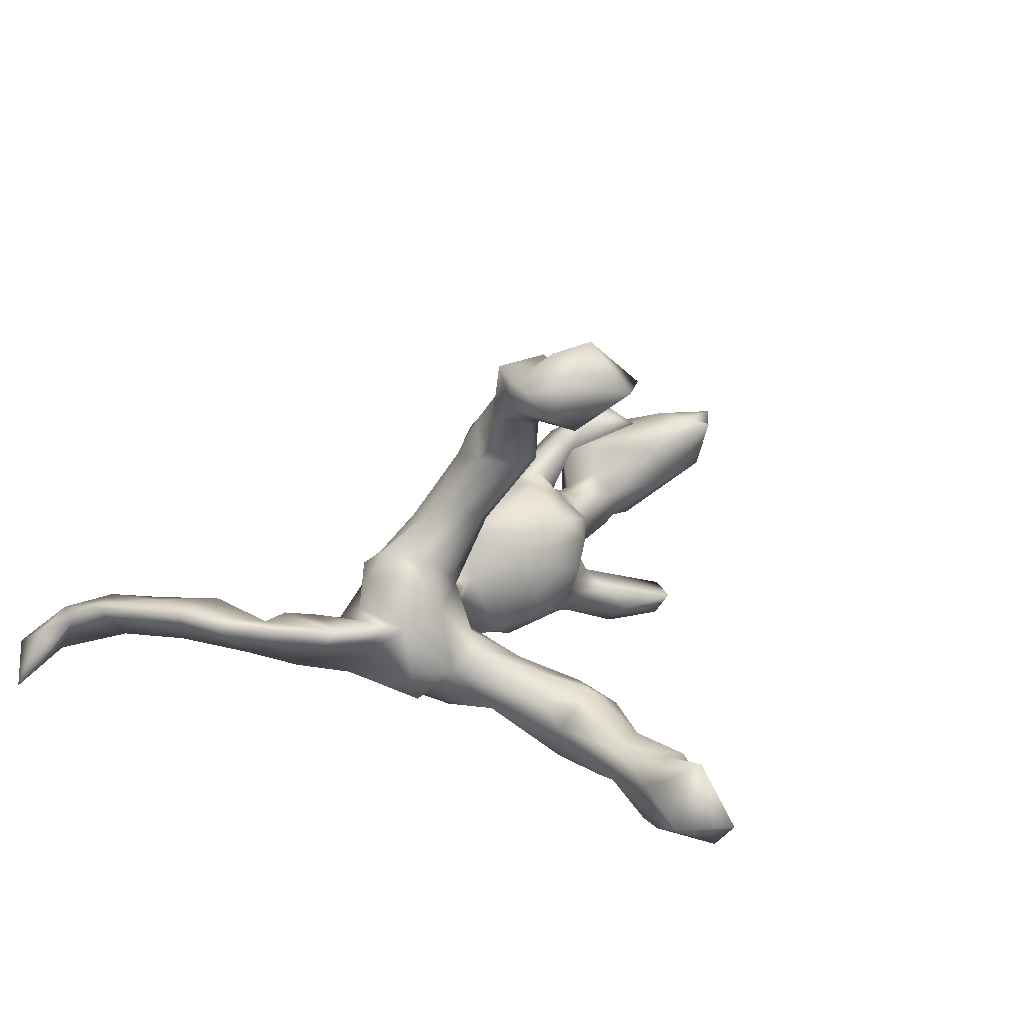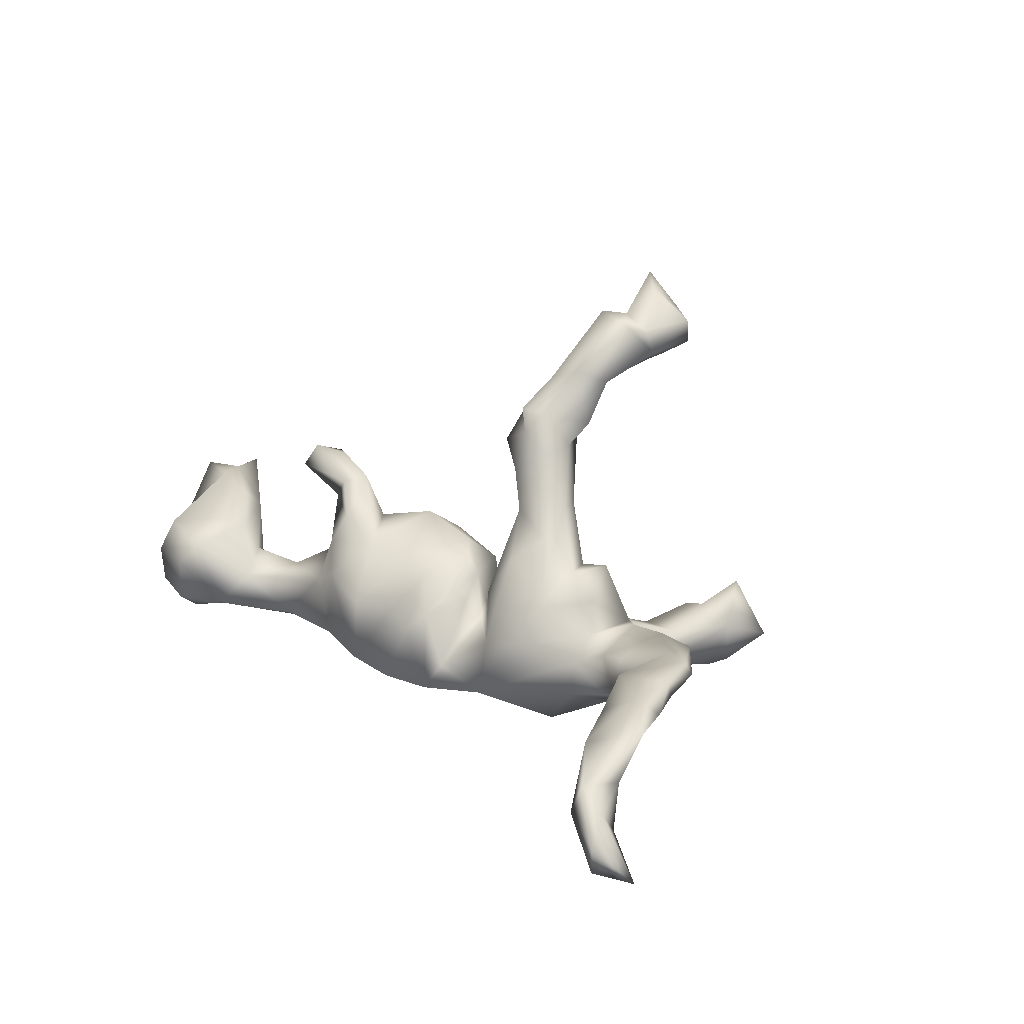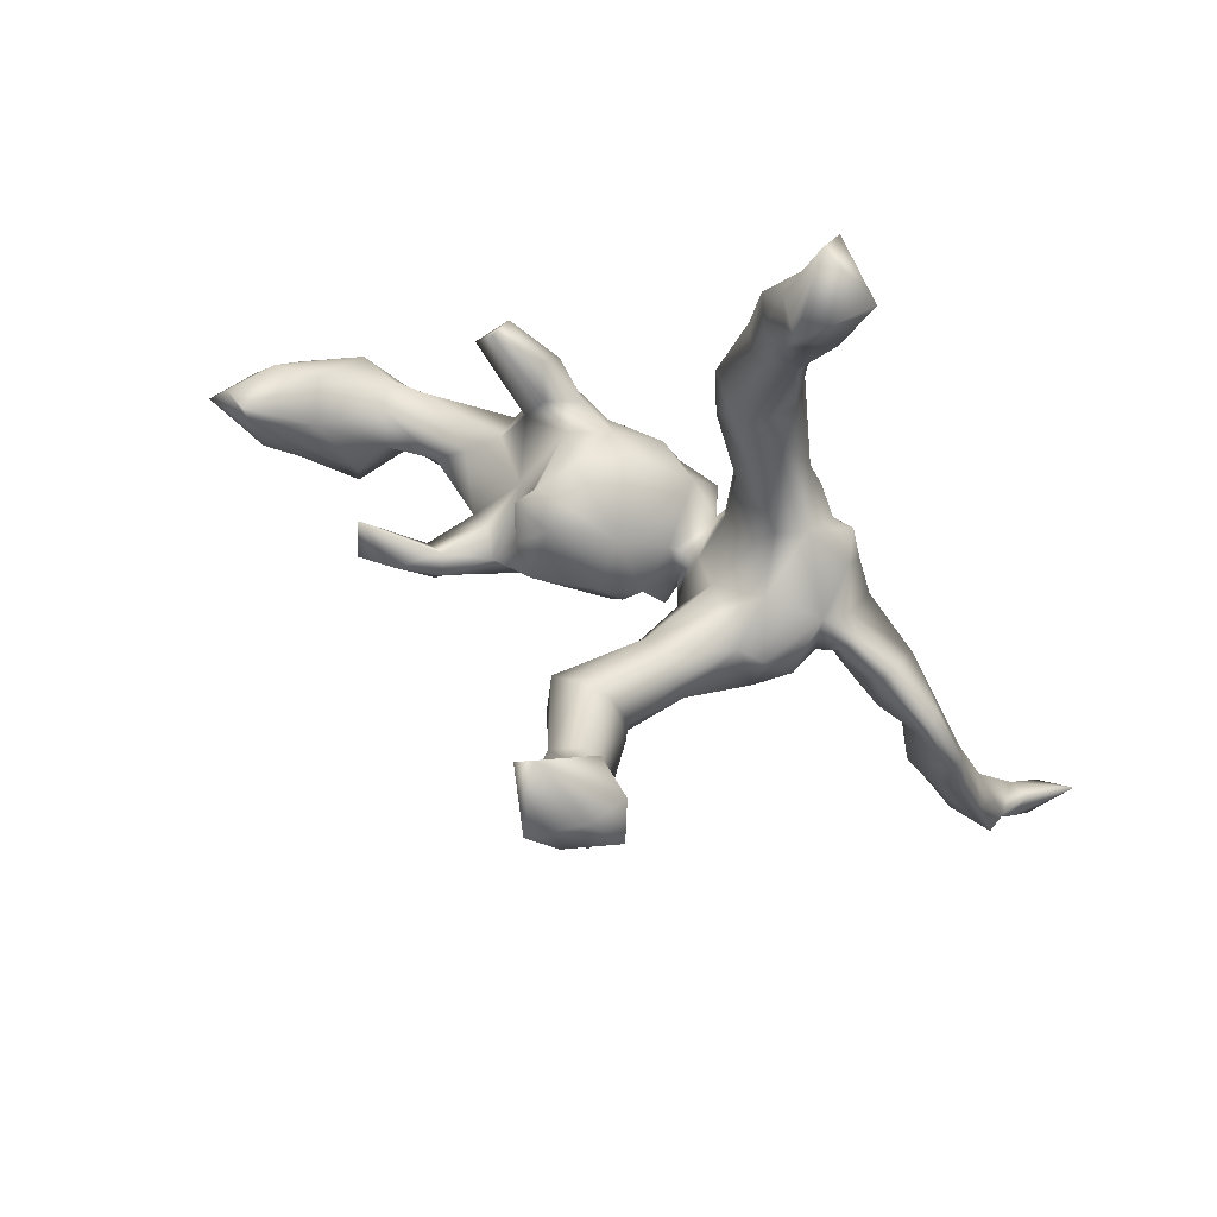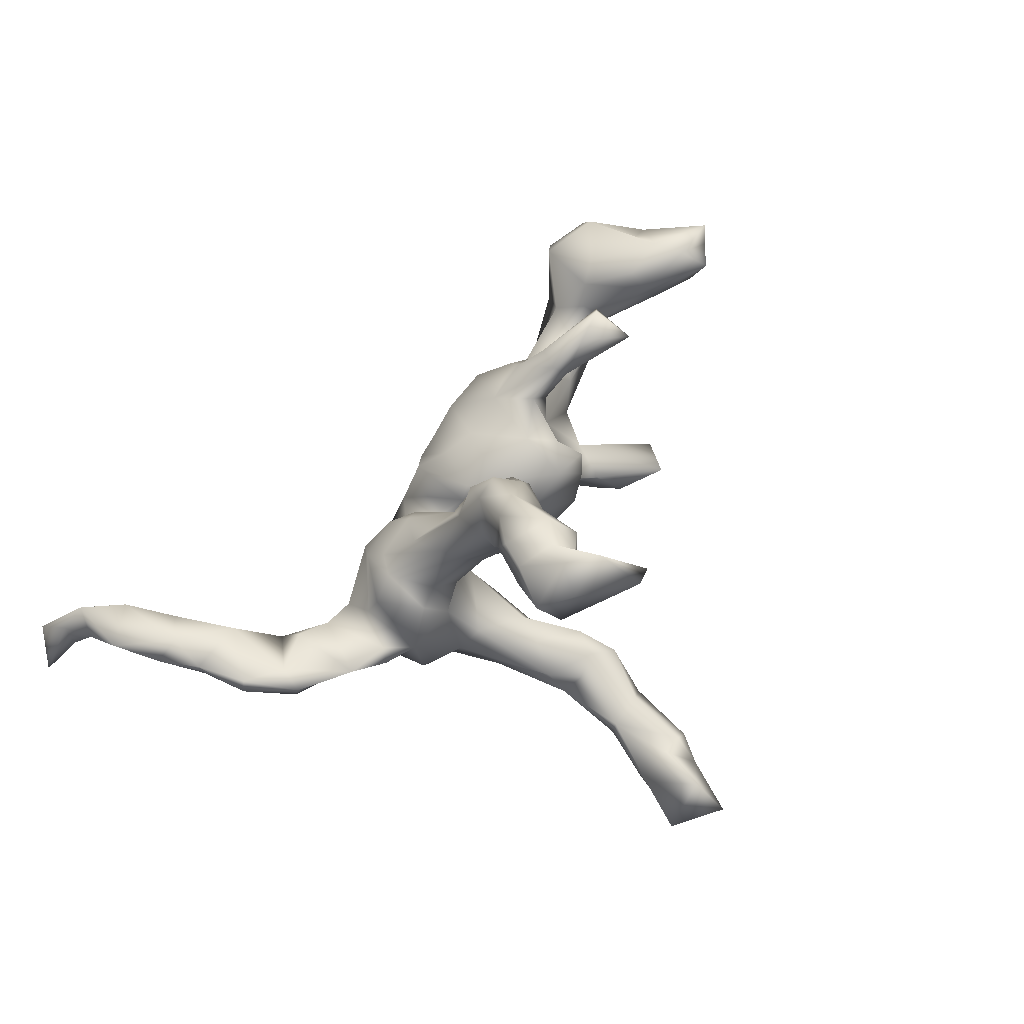
<metadata>
{"format":"obj","ext":"obj","renderer":"f3d","projection":"perspective","resolution":1024,"background":"white","views":[{"elev":23.8,"azim":131.8,"up":"+Z"},{"elev":19.4,"azim":40.6,"up":"+Z"},{"elev":70.1,"azim":28.9,"up":"+Y"},{"elev":67.7,"azim":128.7,"up":"+Z"}]}
</metadata>
<code>
v 0.6353 -0.5126 -0.1251
v 0.6928 -0.4867 -0.1329
v 0.6025 -0.4752 -0.08964
v 0.6483 -0.5289 -0.0763
v 0.6346 -0.4618 -0.07646
v 0.6293 -0.4826 -0.04443
v 0.5751 -0.4872 -0.05839
v 0.6156 -0.4261 -0.02066
v 0.5874 -0.4765 -0.01545
v 0.6097 -0.3625 0.03176
v 0.5809 -0.2841 0.02734
v 0.5554 -0.3531 -0.03815
v 0.5475 -0.2159 0.04615
v 0.5327 -0.3983 -0.02919
v 0.5368 -0.4062 0.01353
v 0.5289 -0.1302 0.02703
v 0.5359 -0.283 0.04181
v 0.5189 -0.1364 0.04846
v 0.5 -0.3209 0.02216
v 0.5143 -0.2497 -0.02788
v 0.5454 -0.2081 0.01961
v 0.4723 -0.06141 0.005378
v 0.4515 -0.1523 -0.04546
v 0.456 -0.1002 0.03321
v 0.4649 -0.2401 -0.01996
v 0.4545 -0.2202 0.03554
v 0.395 -0.09422 -0.07119
v 0.3991 -0.1622 -0.03108
v 0.4694 -0.05568 0.03402
v 0.3464 -0.1254 -0.06091
v 0.3855 -0.1281 0.01374
v 0.3811 -0.008056 0.0177
v 0.3904 -0.03704 -0.02662
v 0.3342 -0.1071 -0.002209
v 0.3246 0.02099 -0.009571
v 0.3111 0.004216 0.0109
v 0.3019 -0.06356 -0.1108
v 0.2721 -0.1116 -0.08854
v 0.2969 -0.01317 -0.05333
v 0.2732 -0.06271 0.003783
v 0.2766 -0.1093 -0.03019
v 0.2687 0.05527 -0.09186
v 0.271 -0.01029 -0.1308
v 0.2629 -0.04736 0.0558
v 0.2723 0.04306 -0.004122
v 0.2478 0.04869 -0.1453
v 0.2098 -0.02687 -0.1664
v 0.1862 0.04866 0.007021
v 0.2034 -0.1201 0.04685
v 0.2288 0.03186 0.08859
v 0.2144 0.2677 0.4657
v 0.2219 -0.05301 0.09691
v 0.2136 0.03688 -0.1507
v 0.192 0.3006 0.4197
v 0.1533 0.01267 0.1815
v 0.1965 -0.0717 -0.1667
v 0.1516 0.2432 0.3931
v 0.1861 0.2088 0.4152
v 0.1655 0.4923 -0.183
v 0.1771 0.05526 -0.1815
v 0.1745 0.2009 0.4565
v 0.1942 0.5747 -0.2169
v 0.187 0.02135 0.08422
v 0.1624 0.1423 -0.1634
v 0.1444 0.2634 0.5112
v 0.1409 0.0515 0.1791
v 0.1994 0.08607 -0.09479
v 0.1919 -0.0911 0.07291
v 0.155 0.5068 -0.2589
v 0.1233 -0.1358 0.02842
v 0.1659 0.3039 0.4758
v 0.1781 -0.1522 -0.0133
v 0.144 0.4689 -0.2597
v 0.1078 0.01056 0.01394
v 0.1227 -0.09069 0.1086
v 0.1276 0.5721 -0.1242
v 0.1255 0.02208 -0.1832
v 0.1446 0.1338 0.3727
v 0.1354 0.3022 0.387
v 0.1263 0.1093 0.3011
v 0.125 0.2704 -0.1755
v 0.1443 0.03655 0.04819
v 0.1618 0.1632 0.4704
v 0.1161 0.3839 -0.1728
v 0.1611 0.09827 -0.06539
v 0.1397 0.0773 -0.04476
v 0.1071 0.628 -0.2289
v 0.09695 0.2858 -0.1319
v 0.08643 -0.01615 -0.162
v 0.1146 0.07507 0.1609
v 0.1569 -0.04595 0.1412
v 0.1125 0.07258 0.2683
v 0.1175 0.2213 0.4727
v 0.1149 0.3787 -0.2356
v 0.1018 0.1866 -0.09792
v 0.1151 -0.1671 -0.1121
v 0.103 0.3052 0.5296
v 0.09203 0.1661 0.3507
v 0.1085 0.01883 0.2623
v 0.08257 0.1312 0.2651
v 0.104 0.5191 -0.2471
v 0.1115 0.5934 -0.2735
v 0.1286 0.2381 -0.1337
v 0.07722 0.539 -0.1924
v 0.1082 0.4863 -0.1508
v 0.09656 0.252 0.4523
v 0.08671 0.1937 0.4778
v 0.07514 0.3662 0.4498
v 0.0788 -0.0185 0.1679
v 0.07769 0.3963 -0.2598
v 0.09464 -0.1248 -0.03943
v 0.07523 0.01191 -0.08233
v 0.1233 -0.08329 -0.1599
v 0.1054 0.1045 0.3895
v 0.1043 0.2479 -0.242
v 0.05229 0.2742 -0.1238
v 0.07434 0.3132 -0.268
v 0.0638 0.2302 0.4327
v 0.06399 0.06041 -0.1248
v 0.05411 -0.05 -0.1023
v 0.0712 0.05063 0.1407
v 0.08234 0.4911 -0.266
v 0.09631 0.2595 0.4049
v 0.1068 0.1409 -0.1923
v 0.0846 -0.106 0.04734
v 0.08057 0.04093 0.3248
v 0.05605 -0.002716 0.2308
v 0.04448 0.2237 -0.2327
v 0.0406 -0.1792 -0.07893
v 0.04365 -0.1341 -0.1319
v 0.06836 -0.06919 0.04075
v 0.05291 0.3621 0.4631
v 0.05711 0.09325 0.3748
v 0.06621 0.01059 0.2978
v 0.08139 0.1376 -0.09706
v 0.04426 0.4894 -0.2039
v 0.0539 0.3814 -0.1693
v 0.03767 0.1348 0.2651
v 0.05199 0.02735 0.1683
v 0.06924 0.4908 -0.1604
v 0.04374 -0.1133 0.02915
v 0.0655 -0.02729 -0.02628
v 0.04564 -0.08221 -0.0048
v 0.0472 0.1497 0.3732
v 0.0282 0.3714 -0.212
v 0.03285 0.2973 -0.2495
v 0.02731 0.2293 -0.1326
v 0.05936 0.1438 -0.1578
v 0.02887 -0.07778 -0.1583
v 0.03807 0.03698 0.328
v 0.008306 0.2488 -0.1909
v 0.006929 0.07687 0.3093
v 0.008341 0.2965 -0.1599
v -0.01337 0.07384 0.2596
v 0.01566 -0.05538 0.04877
v -0.003753 -0.05905 0.07191
v -0.003495 0.04414 0.2633
v 0.01876 -0.03283 -0.02286
v 0.000939 -0.1729 0.003993
v 0.009905 0.02041 -0.1117
v -0.03534 0.05151 0.0341
v -0.03564 -0.1364 0.05482
v -0.02779 -0.1911 -0.0256
v 0.008783 -0.1885 -0.1258
v -0.04026 -0.08206 -0.1685
v -0.03573 -0.02001 0.08831
v -0.06105 -0.1899 0.000635
v -0.06798 -0.2024 -0.121
v -0.05866 0.06503 -0.08289
v -0.1274 -0.01987 0.1186
v -0.139 -0.1139 -0.1671
v -0.1327 -0.2053 -0.000965
v -0.08844 -0.1186 0.0738
v -0.0635 -0.01673 -0.1577
v -0.1265 0.05384 0.0704
v -0.1194 0.05761 -0.1063
v -0.1561 -0.04591 -0.1606
v -0.1675 0.07566 0.02705
v -0.1374 0.08484 -0.02949
v -0.2276 -0.1431 -0.1151
v -0.1652 0.01896 0.09569
v -0.1501 -0.1966 -0.1104
v -0.165 -0.1273 0.08374
v -0.1829 0.03651 -0.08259
v -0.1858 0.00688 0.01659
v -0.1878 0.05851 0.0554
v -0.2223 -0.04599 -0.1817
v -0.2003 -0.06391 0.1076
v -0.2452 -0.1512 0.07001
v -0.2023 -0.197 0.03009
v -0.2472 -0.1003 -0.1518
v -0.1882 0.0148 -0.1454
v -0.22 -0.04834 -0.009307
v -0.2312 -0.1783 -0.08926
v -0.249 -0.05474 0.1662
v -0.2315 -0.1252 0.1139
v -0.2457 0.1142 -0.1311
v -0.2535 -0.0006 -0.1493
v -0.2675 -0.0999 0.04805
v -0.2772 -0.1534 -0.008005
v -0.2625 -0.03847 0.1414
v -0.2366 0.08021 -0.1625
v -0.2242 0.07465 -0.09512
v -0.3372 -0.1743 -0.08165
v -0.3214 -0.07002 -0.02442
v -0.2517 0.008354 -0.08584
v -0.2326 -0.06034 0.06307
v -0.2656 -0.09415 0.1625
v -0.2809 -0.04632 -0.06074
v -0.2894 -0.09372 -0.1149
v -0.2993 -0.07816 0.1267
v -0.3132 -0.04314 0.1934
v -0.3193 0.1536 -0.1177
v -0.2883 0.07002 -0.154
v -0.3795 0.01304 0.1727
v -0.3747 -0.1334 -0.1077
v -0.3177 0.1257 -0.1611
v -0.3708 -0.05648 0.1999
v -0.3484 0.1044 -0.1171
v -0.3906 -0.07106 0.1635
v -0.3664 -0.1212 -0.008675
v -0.4716 -0.1062 -0.03394
v -0.4284 -0.188 -0.02932
v -0.47 -0.1542 -0.1025
v -0.4501 -0.1385 0.004582
v -0.4323 -0.096 -0.08424
v -0.4589 -0.2286 -0.07835
v -0.4669 -0.1532 0.05193
v -0.4881 -0.2541 0.0325
v -0.5359 -0.2569 -0.07855
v -0.5112 -0.1721 0.05712
v -0.5137 -0.2722 -0.001823
v -0.4899 -0.1194 -0.08849
v -0.5912 -0.08607 0.1074
v -0.529 -0.08933 0.07902
v -0.5311 -0.05547 0.05197
v -0.5793 -0.2278 0.05122
v -0.6017 -0.1368 0.06198
v -0.5667 -0.05152 -0.01832
v -0.6283 -0.1237 -0.04855
v -0.591 -0.2524 0.001895
v -0.621 -0.01563 0.01153
v -0.6148 0.01571 0.104
v -0.5584 -0.2037 -0.1156
v -0.5509 -0.1346 -0.1068
v -0.6081 -0.2314 -0.0665
v -0.6331 -0.1949 -0.0588
v -0.6091 -0.03617 0.1033
v -0.6357 -0.1418 0.03685
v -0.6855 -0.03996 0.09625
v -0.6636 -0.02137 0.07745
v -0.6586 -0.06669 0.02225
f 11 21 13
f 10 11 17
f 82 121 90
f 55 63 66
f 170 181 188
f 231 235 234
f 159 156 162
f 162 173 167
f 172 173 183
f 172 183 190
f 189 183 196
f 190 183 189
f 189 196 211
f 190 189 200
f 200 189 199
f 228 235 231
f 231 234 237
f 237 234 238
f 237 238 249
f 11 13 17
f 13 26 17
f 229 228 231
f 63 90 66
f 121 131 139
f 68 55 91
f 75 91 109
f 131 109 139
f 195 201 212
f 201 211 215
f 212 201 215
f 215 211 220
f 220 218 215
f 234 248 250
f 27 28 30
f 23 28 27
f 239 233 245
f 222 233 239
f 226 224 233
f 222 226 233
f 226 216 224
f 205 226 222
f 205 209 226
f 210 216 226
f 209 210 226
f 30 34 41
f 37 27 38
f 27 37 39
f 33 27 39
f 193 209 205
f 193 206 209
f 193 184 206
f 120 160 158
f 142 120 158
f 142 112 120
f 42 39 43
f 39 37 43
f 206 203 213
f 206 184 203
f 209 206 210
f 111 131 143
f 143 131 142
f 111 125 131
f 40 49 72
f 40 44 49
f 36 40 41
f 41 40 72
f 34 36 41
f 22 23 27
f 22 27 33
f 22 16 23
f 16 22 29
f 74 142 131
f 74 112 142
f 40 45 44
f 40 36 45
f 36 35 45
f 35 39 45
f 34 32 36
f 32 35 36
f 35 33 39
f 31 32 34
f 32 33 35
f 29 33 32
f 24 32 31
f 24 29 32
f 22 33 29
f 178 185 186
f 185 178 184
f 179 184 178
f 161 179 178
f 161 169 179
f 160 169 161
f 161 158 160
f 185 184 193
f 145 151 153
f 224 227 244
f 164 129 159
f 204 223 227
f 224 216 227
f 245 244 247
f 164 159 163
f 168 163 167
f 168 167 182
f 167 172 182
f 182 172 190
f 182 190 194
f 204 227 216
f 230 227 232
f 227 230 244
f 230 241 246
f 244 230 246
f 246 241 247
f 244 246 247
f 227 229 232
f 6 2 5
f 6 5 8
f 8 5 3
f 12 8 3
f 3 7 14
f 12 3 14
f 4 2 6
f 4 6 9
f 7 1 4
f 4 9 7
f 3 1 7
f 50 45 48
f 48 85 86
f 48 86 74
f 82 48 74
f 146 128 151
f 94 115 117
f 146 151 145
f 110 146 145
f 94 81 115
f 137 136 145
f 94 59 84
f 73 59 94
f 122 145 136
f 73 69 59
f 140 104 136
f 104 122 136
f 104 101 122
f 104 102 101
f 69 62 59
f 62 87 76
f 146 117 128
f 117 115 128
f 110 117 146
f 94 117 110
f 122 110 145
f 73 94 110
f 122 73 110
f 69 73 101
f 73 122 101
f 69 101 102
f 87 102 104
f 102 62 69
f 87 62 102
f 179 176 184
f 179 169 176
f 119 112 135
f 112 86 135
f 74 86 112
f 48 67 85
f 45 67 48
f 46 67 42
f 45 42 67
f 45 39 42
f 135 85 95
f 85 135 86
f 2 4 1
f 2 3 5
f 180 182 194
f 164 163 168
f 96 129 164
f 224 244 245
f 171 180 191
f 171 182 180
f 171 168 182
f 160 174 169
f 95 147 135
f 85 103 95
f 197 202 217
f 204 200 223
f 20 25 23
f 20 12 25
f 221 222 225
f 23 25 28
f 194 190 200
f 221 200 199
f 200 221 223
f 223 221 225
f 223 225 228
f 241 249 247
f 227 223 229
f 223 228 229
f 232 229 237
f 229 231 237
f 241 237 249
f 21 11 20
f 11 12 20
f 203 197 213
f 119 135 148
f 124 119 148
f 53 60 64
f 67 53 64
f 197 217 213
f 148 147 151
f 148 135 147
f 67 64 103
f 64 81 103
f 67 103 85
f 147 116 153
f 95 116 147
f 103 88 116
f 95 103 116
f 103 81 88
f 116 137 153
f 137 145 153
f 84 137 116
f 88 84 116
f 81 84 88
f 84 140 137
f 84 105 140
f 84 59 105
f 105 76 104
f 105 59 76
f 59 62 76
f 2 1 3
f 60 77 124
f 124 64 60
f 128 148 151
f 124 148 128
f 115 124 128
f 64 124 115
f 81 64 115
f 151 147 153
f 81 94 84
f 137 140 136
f 140 105 104
f 76 87 104
f 164 168 165
f 96 164 130
f 120 96 130
f 113 96 120
f 191 210 198
f 187 191 198
f 191 180 210
f 171 191 187
f 174 177 176
f 177 174 171
f 165 168 171
f 174 165 171
f 149 164 165
f 130 164 149
f 120 130 149
f 160 120 149
f 113 120 89
f 56 113 47
f 113 56 96
f 56 38 96
f 37 38 56
f 206 198 210
f 192 187 198
f 192 177 187
f 160 149 165
f 177 171 187
f 176 177 192
f 169 174 176
f 54 79 108
f 118 123 144
f 78 114 80
f 133 107 144
f 133 144 152
f 126 80 114
f 114 133 126
f 126 133 150
f 150 133 152
f 108 79 132
f 51 54 71
f 71 54 108
f 79 123 132
f 132 123 106
f 54 51 58
f 54 58 57
f 58 51 61
f 65 51 71
f 106 123 118
f 61 51 65
f 58 61 83
f 58 83 78
f 61 65 93
f 83 93 107
f 93 106 107
f 106 118 107
f 107 118 144
f 78 83 114
f 114 83 107
f 133 114 107
f 65 71 97
f 97 71 108
f 97 108 132
f 106 97 132
f 93 65 97
f 93 97 106
f 83 61 93
f 160 165 174
f 112 89 120
f 89 47 113
f 77 47 89
f 53 47 60
f 53 46 47
f 46 43 47
f 47 37 56
f 43 37 47
f 214 206 219
f 213 219 206
f 214 198 206
f 202 198 214
f 202 192 198
f 197 192 202
f 197 203 192
f 203 184 192
f 176 192 184
f 119 89 112
f 77 89 119
f 124 77 119
f 67 46 53
f 42 43 46
f 213 217 219
f 217 214 219
f 217 202 214
f 60 47 77
f 21 20 23
f 240 247 249
f 240 245 247
f 233 224 245
f 210 204 216
f 194 200 204
f 180 204 210
f 180 194 204
f 129 111 143
f 96 111 129
f 72 111 96
f 96 41 72
f 38 41 96
f 38 30 41
f 27 30 38
f 167 173 172
f 163 162 167
f 159 162 163
f 7 15 14
f 175 161 178
f 155 158 161
f 25 14 19
f 19 17 26
f 19 26 25
f 232 237 241
f 230 232 241
f 10 8 12
f 11 10 12
f 10 17 15
f 15 17 19
f 14 15 19
f 12 14 25
f 8 9 6
f 8 10 9
f 9 10 15
f 7 9 15
f 50 48 63
f 63 48 82
f 90 63 82
f 82 74 121
f 170 175 181
f 175 178 186
f 181 175 186
f 44 45 50
f 44 50 52
f 50 63 52
f 52 63 55
f 52 55 68
f 121 74 131
f 125 109 131
f 166 155 161
f 156 155 166
f 166 161 175
f 173 166 170
f 166 175 170
f 129 141 159
f 143 141 129
f 70 125 111
f 111 72 70
f 72 49 70
f 28 34 30
f 28 31 34
f 24 31 28
f 28 25 26
f 28 26 24
f 18 24 26
f 16 21 23
f 16 13 21
f 251 242 252
f 240 249 252
f 242 240 252
f 242 245 240
f 236 222 239
f 225 222 236
f 221 205 222
f 221 199 205
f 199 193 205
f 155 156 159
f 159 141 155
f 143 158 155
f 141 143 155
f 143 142 158
f 239 245 242
f 13 18 26
f 16 18 13
f 252 249 250
f 234 250 249
f 238 234 249
f 235 248 234
f 228 236 235
f 225 236 228
f 199 211 207
f 199 189 211
f 207 193 199
f 201 188 207
f 183 170 188
f 183 173 170
f 156 166 173
f 162 156 173
f 125 75 109
f 70 75 125
f 49 68 70
f 68 75 70
f 68 91 75
f 52 68 49
f 49 44 52
f 16 29 18
f 250 251 252
f 248 251 250
f 251 243 242
f 248 243 251
f 243 239 242
f 236 239 243
f 248 236 243
f 235 236 248
f 188 193 207
f 181 185 193
f 181 193 188
f 181 186 185
f 18 29 24
f 123 98 144
f 57 98 123
f 57 58 98
f 78 98 58
f 183 188 195
f 188 201 195
f 196 183 195
f 196 195 208
f 212 208 195
f 211 196 208
f 201 207 211
f 211 208 220
f 220 208 218
f 92 66 100
f 100 66 90
f 100 90 138
f 90 121 138
f 138 121 154
f 92 55 66
f 55 92 99
f 139 127 157
f 121 139 154
f 139 157 154
f 91 55 99
f 109 91 99
f 127 99 134
f 99 127 109
f 139 109 127
f 218 212 215
f 208 212 218
f 80 92 100
f 80 100 98
f 78 80 98
f 100 138 98
f 98 138 144
f 144 138 154
f 152 144 154
f 92 80 126
f 99 92 126
f 99 126 134
f 126 150 134
f 157 134 152
f 134 150 152
f 152 154 157
f 127 134 157
f 54 57 79
f 79 57 123

</code>
